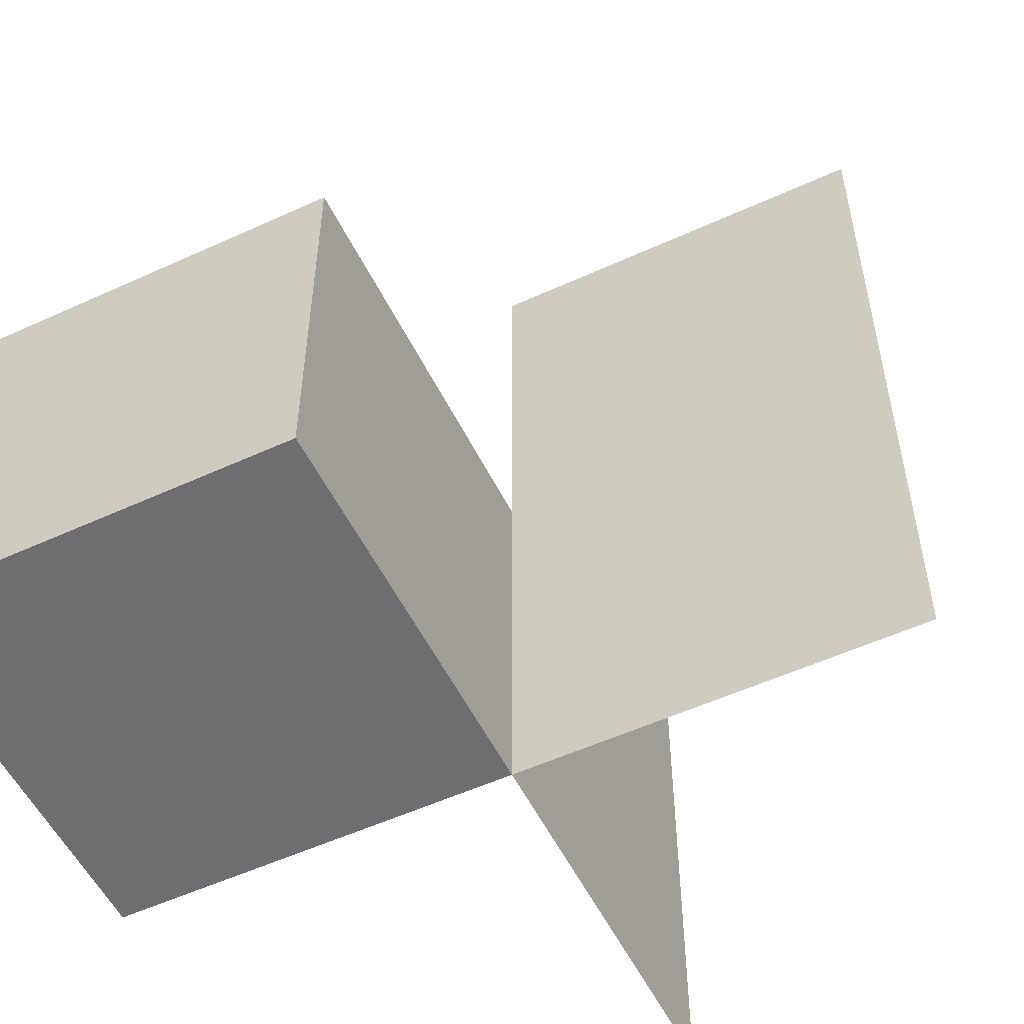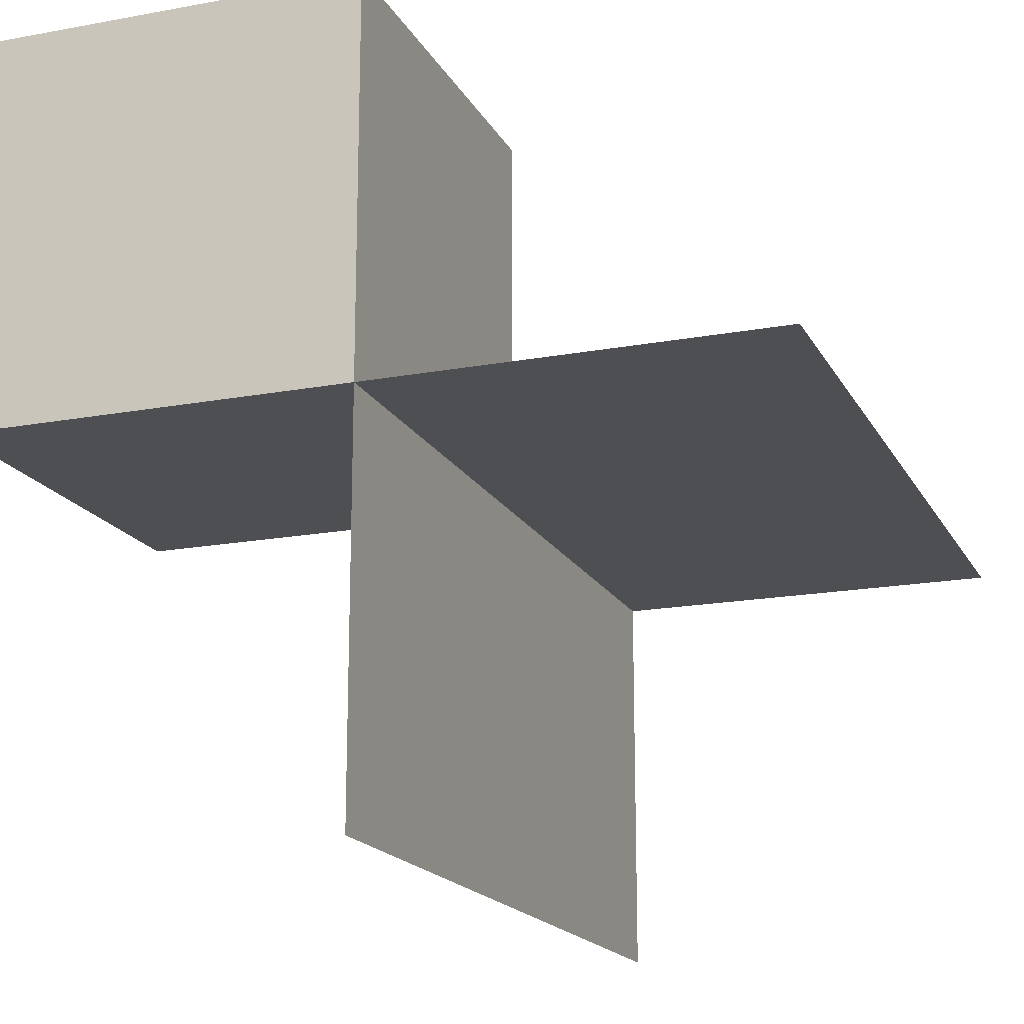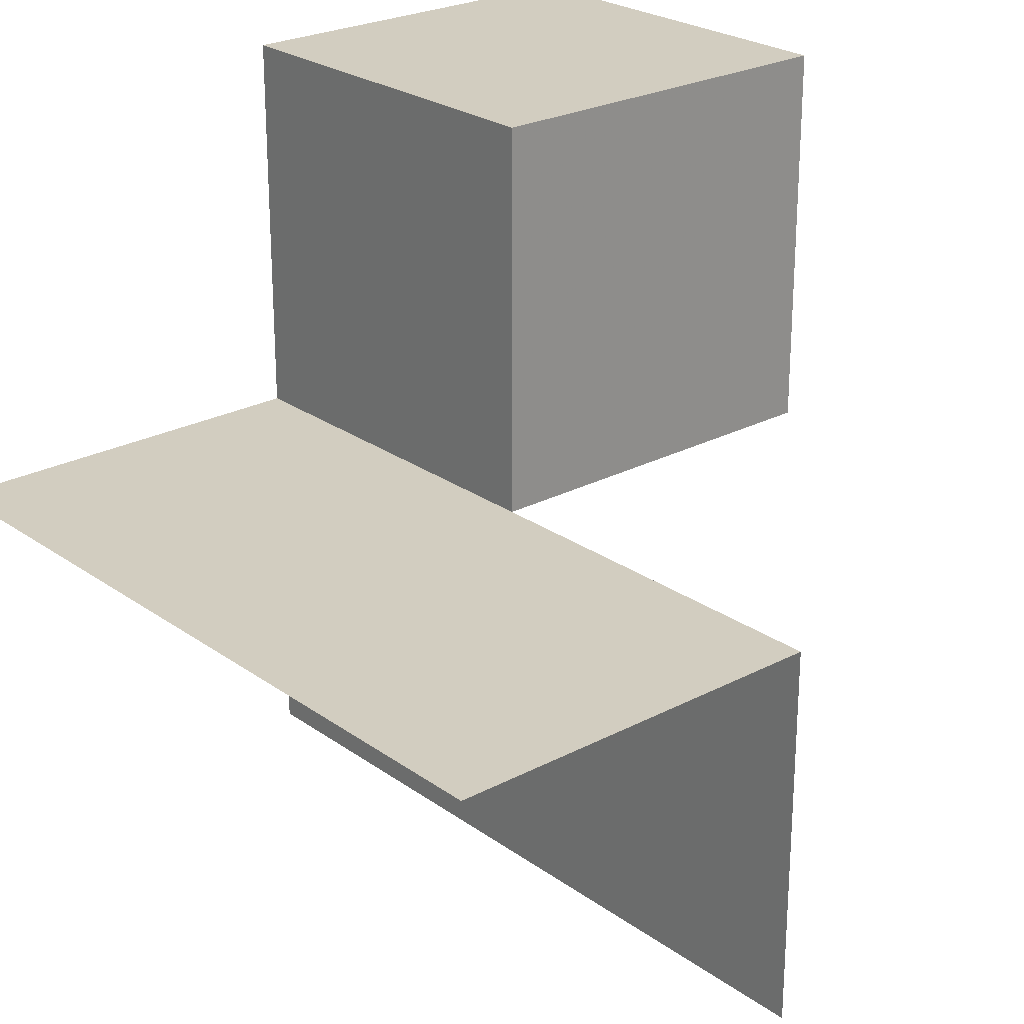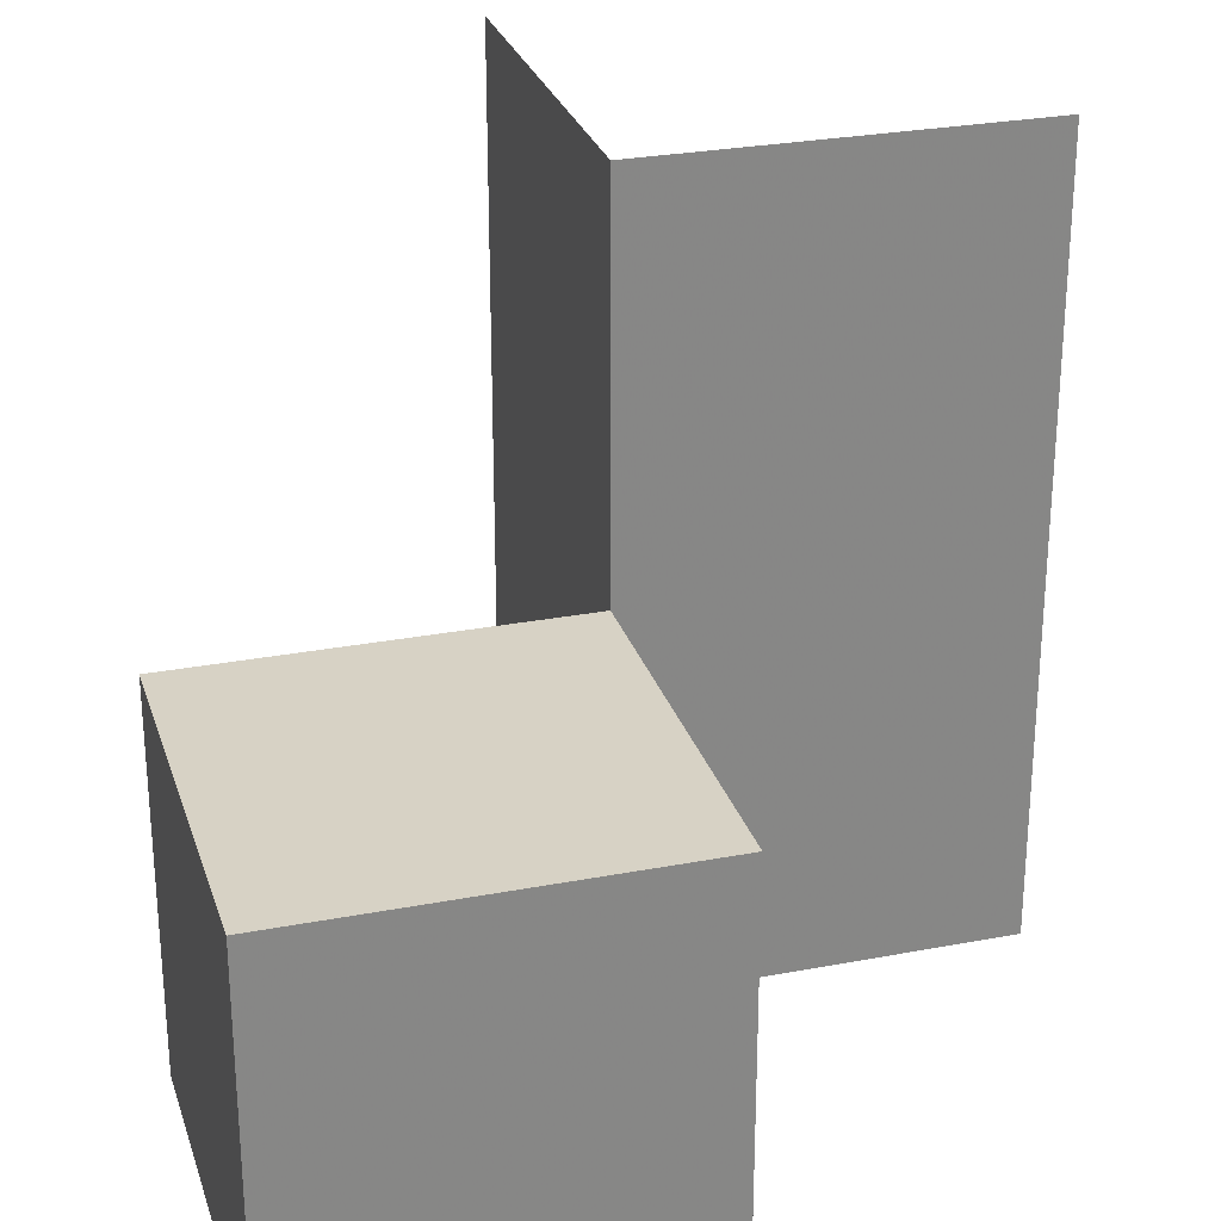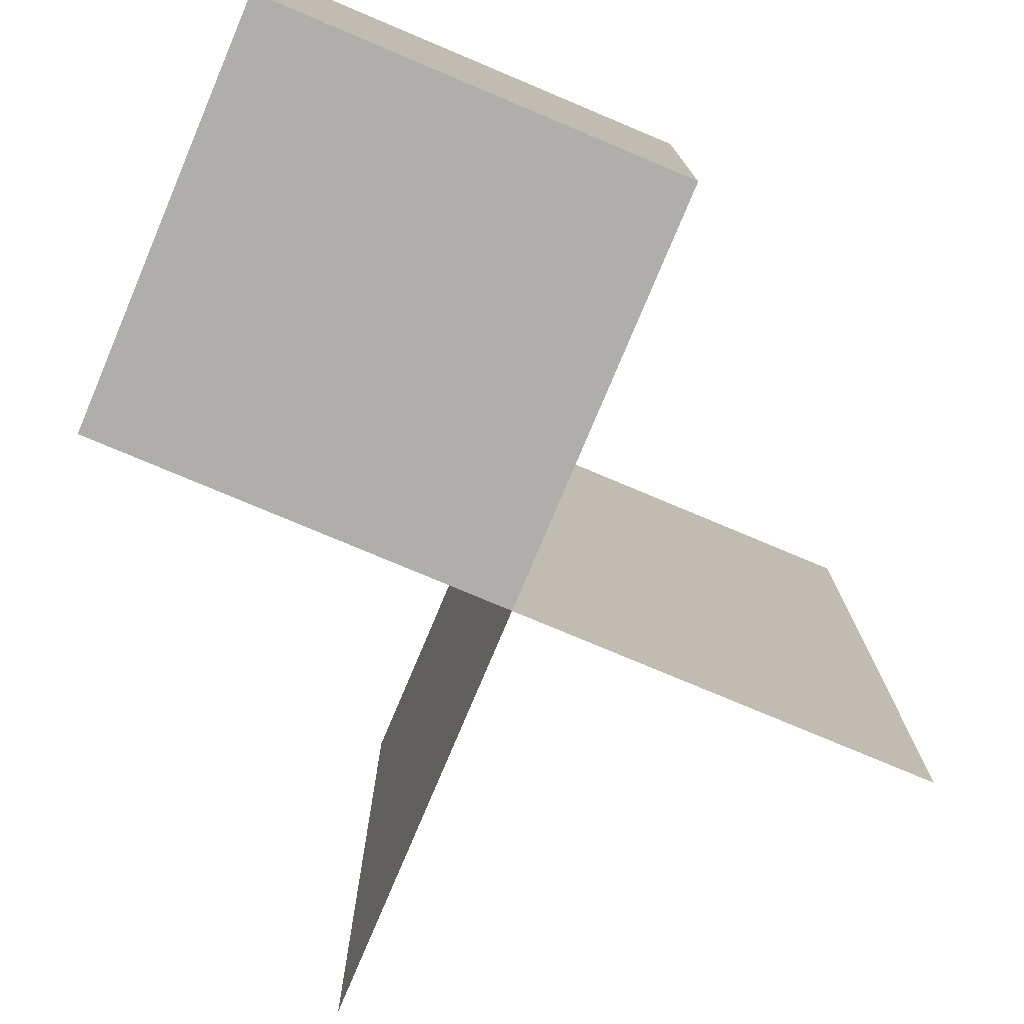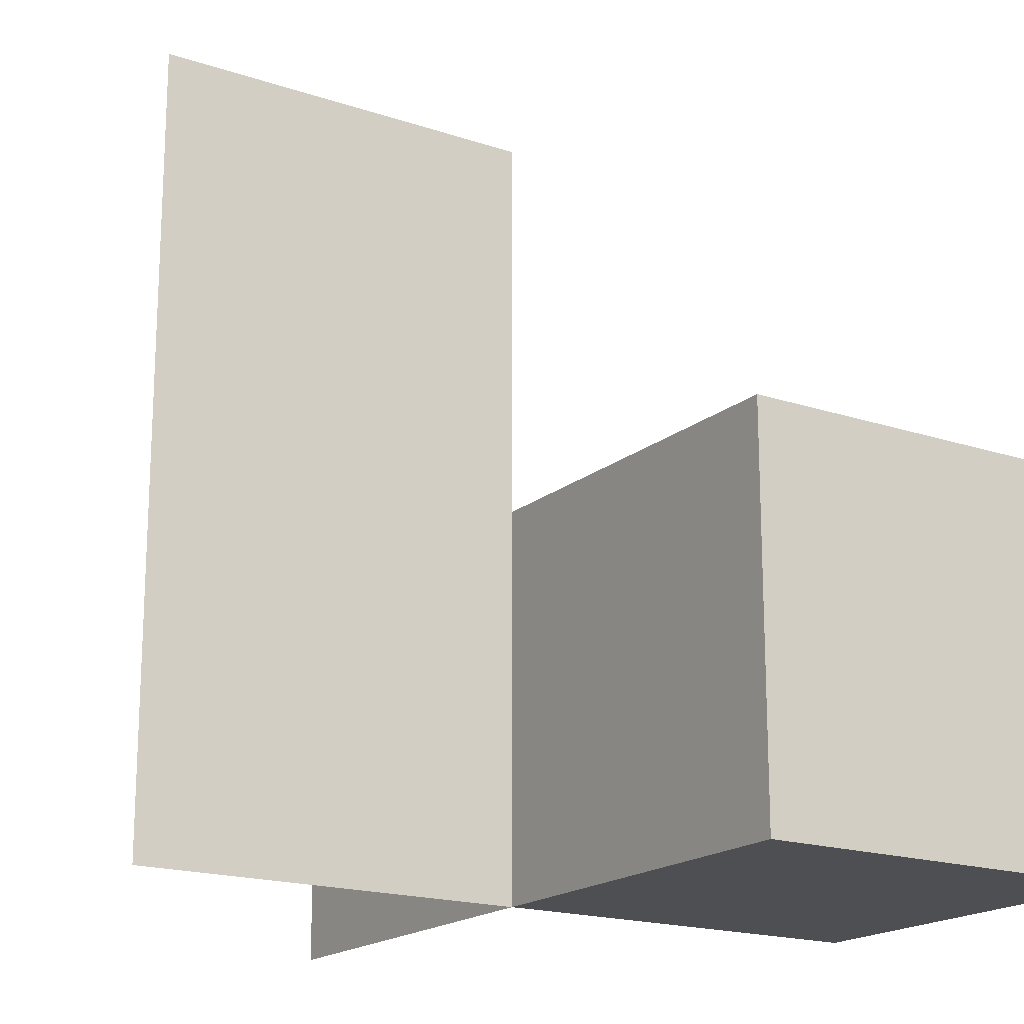
<metadata>
{"format":"obj","ext":"obj","renderer":"f3d","projection":"perspective","resolution":1024,"background":"white","views":[{"elev":-54.4,"azim":-154.1,"up":"+Z"},{"elev":-17.6,"azim":-159.8,"up":"+Y"},{"elev":24.7,"azim":-40.8,"up":"+Y"},{"elev":27.6,"azim":163.7,"up":"+Z"},{"elev":-77.7,"azim":157.2,"up":"+Z"},{"elev":-18.2,"azim":57.0,"up":"+Z"}]}
</metadata>
<code>
v 0 0 0
v 0 0 -0.5
v 0 0 0.5
v 0 -0.5 0
v 0 -0.5 -0.5
v 0 -0.5 0.5
v 0 0.5 0
v 0 0.5 -0.5
v -0.5 0 0
v -0.5 0 -0.5
v -0.5 0 0.5
v 0.5 0 0
v 0.5 0 -0.5
v 0.5 0.5 0
v 0.5 0.5 -0.5
f 10 2 1
f 1 9 10
f 9 1 3
f 3 11 9
f 2 5 4
f 4 1 2
f 4 6 3
f 3 1 4
f 15 8 7
f 7 14 15
f 8 2 1
f 1 7 8
f 2 13 12
f 12 1 2
f 13 15 14
f 14 12 13
f 8 15 13
f 13 2 8
f 7 12 14
f 12 7 1

</code>
